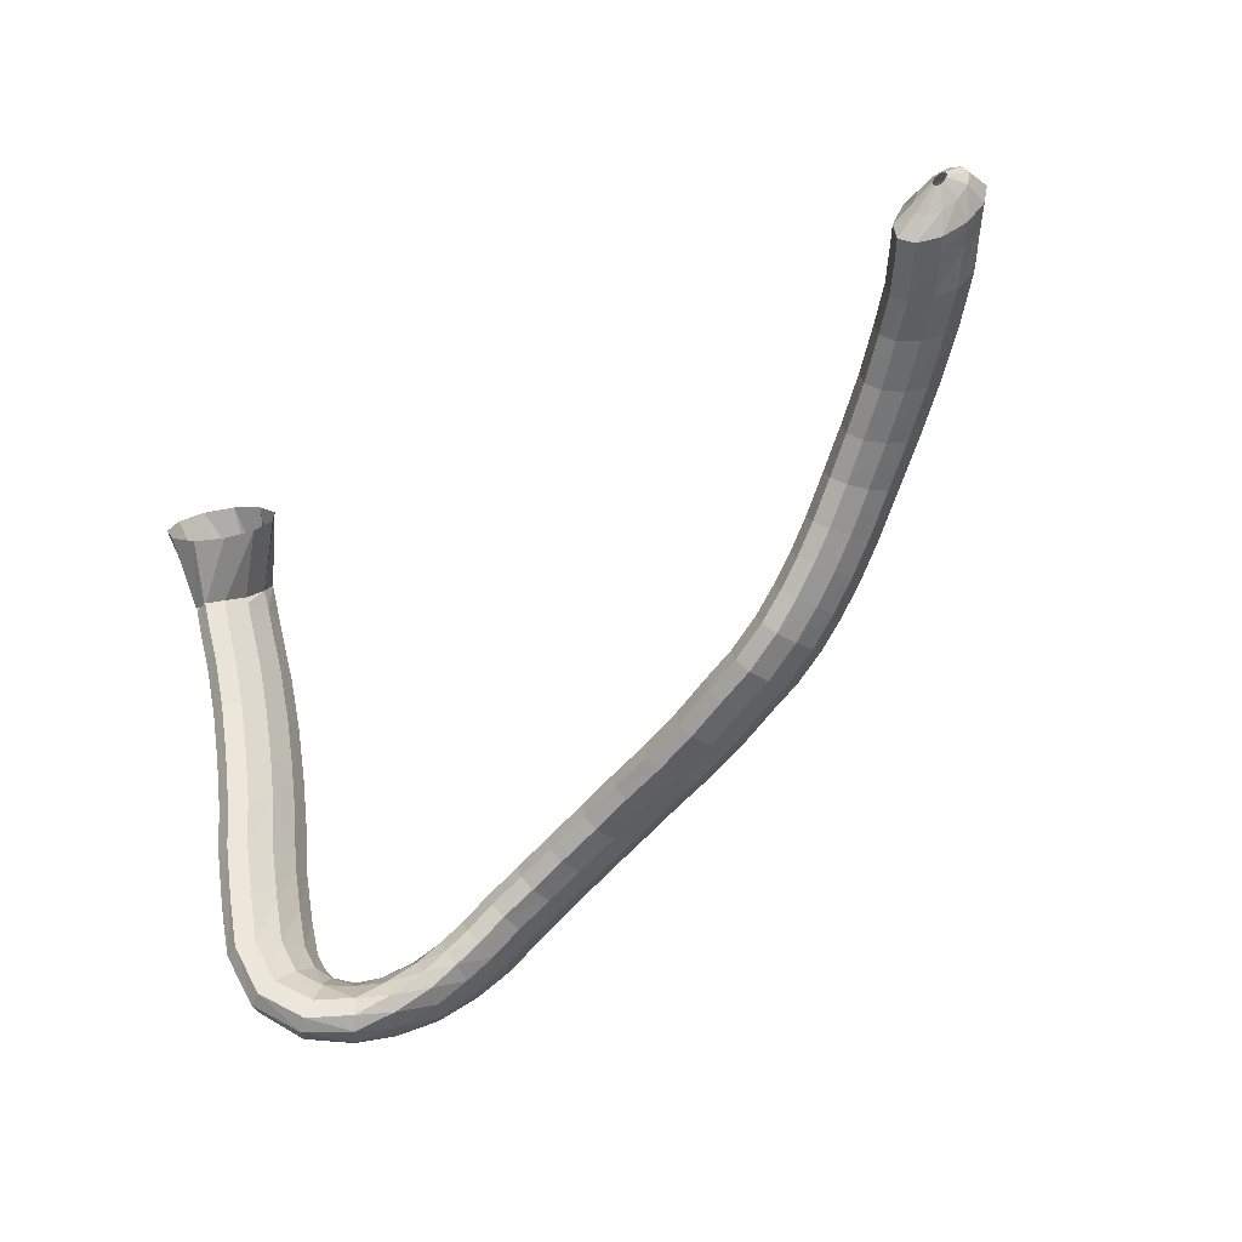
<metadata>
{"format":"obj","ext":"obj","renderer":"f3d","projection":"perspective","resolution":1024,"background":"white","views":[{"elev":-38.3,"azim":-141.1,"up":"+Y"}]}
</metadata>
<code>
g tube1
v 87.18 136.1 183.8
v 87.46 135.9 183.7
v 87.73 135.7 183.6
v 87.9 135.8 183.5
v 87.92 136.1 183.4
v 87.79 136.4 183.5
v 87.54 136.8 183.6
v 87.25 137 183.7
v 87.02 137 183.8
v 86.92 136.8 183.9
v 86.98 136.5 183.9
v 87.18 136.1 183.8
v 87.06 135.5 185.4
v 88.11 134.4 184.8
v 89.14 134 184.1
v 89.8 134.3 183.7
v 89.91 135.4 183.6
v 89.41 136.8 183.9
v 88.48 138.1 184.5
v 87.4 138.8 185.1
v 86.52 138.9 185.7
v 86.12 138.2 185.9
v 86.32 136.9 185.8
v 87.06 135.5 185.4
v 87.43 134.8 187.3
v 88.95 133 185.8
v 90.49 132.3 184.6
v 91.57 132.9 183.8
v 91.83 134.6 183.8
v 91.21 136.9 184.6
v 89.89 139 185.8
v 88.3 140.3 187.2
v 86.93 140.4 188.3
v 86.23 139.2 188.7
v 86.42 137.1 188.3
v 87.43 134.8 187.3
v 88.67 134.5 188.7
v 90.03 132.8 187.1
v 91.47 132.1 185.7
v 92.54 132.6 185
v 92.89 134.3 185
v 92.42 136.6 185.9
v 91.27 138.7 187.4
v 89.81 140 189
v 88.5 140.1 190.1
v 87.76 138.9 190.5
v 87.82 136.8 190
v 88.67 134.5 188.7
v 91.23 133.8 191.6
v 92.49 132.1 189.9
v 93.85 131.5 188.4
v 94.87 132.1 187.6
v 95.22 133.8 187.7
v 94.81 136 188.7
v 93.75 138.1 190.4
v 92.38 139.3 192
v 91.15 139.3 193.3
v 90.43 138.1 193.6
v 90.46 136 193
v 91.23 133.8 191.6
v 94.24 132.9 194.3
v 95.29 131.3 192.4
v 96.49 130.7 190.7
v 97.45 131.4 189.8
v 97.87 133 190.1
v 97.62 135.2 191.3
v 96.78 137.1 193.1
v 95.61 138.3 195
v 94.48 138.2 196.3
v 93.76 137 196.7
v 93.67 135 195.9
v 94.24 132.9 194.3
v 97.77 131.4 197.1
v 98.59 129.9 195
v 99.64 129.4 193.2
v 100.6 130 192.3
v 101.1 131.7 192.6
v 101.1 133.7 194
v 100.5 135.6 196
v 99.51 136.7 198.1
v 98.47 136.6 199.4
v 97.7 135.4 199.7
v 97.44 133.5 198.9
v 97.77 131.4 197.1
v 101.4 129.6 199.5
v 102 128.1 197.3
v 102.9 127.7 195.4
v 103.9 128.3 194.5
v 104.5 129.9 194.9
v 104.7 131.9 196.4
v 104.3 133.6 198.6
v 103.6 134.6 200.7
v 102.6 134.5 202.2
v 101.8 133.3 202.4
v 101.3 131.5 201.5
v 101.4 129.6 199.5
v 104.7 127.5 201.4
v 105 126.2 199.1
v 105.8 125.9 197.1
v 106.7 126.5 196.2
v 107.6 128 196.6
v 108 129.8 198.3
v 107.9 131.4 200.6
v 107.3 132.3 202.8
v 106.4 132.2 204.3
v 105.5 131.1 204.6
v 104.9 129.3 203.5
v 104.7 127.5 201.4
v 107.7 125.1 202.9
v 107.9 124 200.5
v 108.5 123.7 198.5
v 109.5 124.3 197.6
v 110.4 125.7 198
v 111 127.4 199.8
v 111.1 128.8 202.2
v 110.7 129.6 204.5
v 109.9 129.4 206
v 108.9 128.4 206.2
v 108.1 126.8 205.1
v 107.7 125.1 202.9
v 110.2 123 203.9
v 110.2 122 201.4
v 110.7 121.8 199.3
v 111.6 122.5 198.4
v 112.6 123.8 198.9
v 113.3 125.4 200.7
v 113.6 126.8 203.1
v 113.3 127.4 205.5
v 112.5 127.2 207.1
v 111.6 126.1 207.3
v 110.7 124.6 206.1
v 110.2 123 203.9
v 112.6 121 204.6
v 112.5 120.1 202.1
v 113 119.9 200
v 113.8 120.7 199.1
v 114.8 122 199.6
v 115.6 123.6 201.3
v 115.9 124.8 203.8
v 115.7 125.4 206.2
v 115.1 125.1 207.8
v 114.1 124 208.1
v 113.2 122.5 206.9
v 112.6 121 204.6
v 115.2 119.1 205.2
v 115.1 118.1 202.7
v 115.5 118 200.6
v 116.2 118.8 199.6
v 117 120.2 200.1
v 117.7 121.8 201.8
v 118.1 123.1 204.3
v 117.9 123.7 206.7
v 117.4 123.4 208.3
v 116.5 122.2 208.6
v 115.7 120.6 207.4
v 115.2 119.1 205.2
v 118.4 117.3 205.9
v 118.4 116.2 203.4
v 118.7 116.1 201.3
v 119.3 117 200.3
v 120 118.6 200.7
v 120.4 120.3 202.4
v 120.6 121.7 204.8
v 120.4 122.3 207.2
v 119.9 122 208.8
v 119.3 120.7 209.1
v 118.7 119 208
v 118.4 117.3 205.9
v 121.4 116.2 206.5
v 121.5 115.1 204
v 121.9 115 201.9
v 122.4 115.9 200.8
v 122.9 117.5 201.2
v 123.2 119.4 202.9
v 123.2 120.8 205.3
v 123 121.4 207.7
v 122.5 121 209.3
v 122 119.7 209.6
v 121.6 117.9 208.6
v 121.4 116.2 206.5
v 125.1 114.9 207.3
v 125.2 113.8 204.8
v 125.6 113.7 202.7
v 126.1 114.6 201.6
v 126.6 116.3 202
v 126.8 118.1 203.7
v 126.8 119.6 206.1
v 126.5 120.2 208.5
v 126 119.8 210.1
v 125.5 118.5 210.4
v 125.2 116.6 209.4
v 125.1 114.9 207.3
v 129 113.8 208
v 129.2 112.7 205.5
v 129.6 112.6 203.4
v 130 113.5 202.4
v 130.4 115.2 202.8
v 130.5 117 204.4
v 130.5 118.5 206.8
v 130.2 119.1 209.2
v 129.8 118.7 210.8
v 129.4 117.3 211.2
v 129.1 115.5 210.1
v 129 113.8 208
v 133 112.9 208.7
v 133.2 111.8 206.2
v 133.5 111.7 204.1
v 133.9 112.6 203.1
v 134.3 114.3 203.4
v 134.5 116.1 205.1
v 134.5 117.6 207.5
v 134.2 118.2 209.9
v 133.9 117.7 211.5
v 133.5 116.4 211.9
v 133.2 114.6 210.8
v 133 112.9 208.7
v 136.9 111.7 209.3
v 136.9 110.7 206.8
v 137.1 110.6 204.6
v 137.5 111.6 203.6
v 138 113.2 204
v 138.4 115 205.7
v 138.6 116.4 208.1
v 138.5 116.9 210.5
v 138.2 116.5 212.2
v 137.7 115.2 212.5
v 137.2 113.4 211.4
v 136.9 111.7 209.3
v 141.1 110.2 209.7
v 140.9 109.2 207.1
v 141.1 109.2 205
v 141.5 110.1 204
v 142.1 111.7 204.3
v 142.7 113.5 206
v 143 114.8 208.5
v 143 115.3 210.9
v 142.7 114.8 212.6
v 142.2 113.5 212.9
v 141.6 111.8 211.8
v 141.1 110.2 209.7
v 144.7 108.6 209.8
v 144.3 107.8 207.3
v 144.3 107.8 205.1
v 144.8 108.8 204.1
v 145.5 110.3 204.5
v 146.3 111.9 206.2
v 147 113.1 208.7
v 147.2 113.5 211.2
v 146.9 113 212.8
v 146.3 111.7 213.1
v 145.5 110.1 212
v 144.7 108.6 209.8
v 148 106.7 209.6
v 147.3 106.1 207
v 147.2 106.2 204.9
v 147.7 107.1 203.9
v 148.7 108.5 204.3
v 149.8 109.9 206
v 150.7 110.9 208.5
v 151.1 111.2 210.9
v 150.9 110.6 212.6
v 150.1 109.4 212.9
v 149.1 108 211.8
v 148 106.7 209.6
v 150.8 104.6 209.2
v 149.8 104.2 206.6
v 149.6 104.4 204.5
v 150 105.4 203.5
v 151.1 106.7 204
v 152.4 107.9 205.6
v 153.6 108.8 208.1
v 154.2 108.9 210.5
v 154.1 108.2 212.1
v 153.3 107.1 212.4
v 152.1 105.7 211.3
v 150.8 104.6 209.2
v 153.4 102.8 208.4
v 152.1 102.4 206
v 151.6 102.8 204
v 151.9 103.8 203
v 153 105.1 203.3
v 154.5 106.3 204.9
v 156 107 207.2
v 157 107 209.5
v 157.1 106.2 211.1
v 156.4 105 211.4
v 155 103.8 210.4
v 153.4 102.8 208.4
v 156.1 100.9 207.2
v 154.4 100.6 205
v 153.5 101 203.2
v 153.5 102.1 202.2
v 154.6 103.4 202.4
v 156.3 104.7 203.7
v 158.1 105.4 205.8
v 159.5 105.3 207.8
v 160 104.5 209.3
v 159.4 103.3 209.7
v 157.9 101.9 208.9
v 156.1 100.9 207.2
v 159.2 99.35 205.2
v 157.3 98.71 203.4
v 156 98.96 201.7
v 155.8 100 200.7
v 156.6 101.6 200.8
v 158.2 103.1 201.9
v 160.2 104.1 203.7
v 161.8 104.3 205.5
v 162.6 103.6 206.9
v 162.4 102.3 207.3
v 161.1 100.7 206.7
v 159.2 99.35 205.2
v 162.1 98.82 203.2
v 160.4 97.6 201.5
v 158.9 97.41 200
v 158.1 98.32 199.2
v 158.4 100 199.3
v 159.5 102 200.3
v 161.2 103.6 201.9
v 162.8 104.4 203.5
v 164 104 204.8
v 164.3 102.6 205.2
v 163.6 100.7 204.6
v 162.1 98.82 203.2
v 165 99.52 200.8
v 163.8 97.96 198.9
v 162.4 97.43 197.4
v 161.4 98.1 196.6
v 160.9 99.74 197
v 161.3 101.8 198.2
v 162.2 103.7 200.1
v 163.6 104.8 201.9
v 164.8 104.8 203.1
v 165.6 103.6 203.3
v 165.7 101.6 202.4
v 165 99.52 200.8
v 167.3 101.6 198.6
v 166.7 100.4 196.3
v 165.6 99.85 194.5
v 164.3 100.2 193.9
v 163.3 101.4 194.7
v 162.8 103 196.5
v 163 104.5 198.9
v 163.9 105.4 201.1
v 165.1 105.5 202.3
v 166.3 104.6 202.2
v 167.1 103.2 200.8
v 167.3 101.6 198.6
v 168.6 105.1 197
v 168.2 104.5 194.4
v 167.1 104.2 192.6
v 165.7 104.4 192.1
v 164.5 105 193.2
v 163.8 105.8 195.5
v 163.8 106.5 198.2
v 164.6 107 200.5
v 165.8 107.1 201.7
v 167.2 106.7 201.3
v 168.2 105.9 199.6
v 168.6 105.1 197
v 169.1 109.4 196.1
v 168.6 109 193.5
v 167.5 108.8 191.7
v 166.1 108.8 191.3
v 164.8 109.1 192.5
v 164.2 109.6 194.9
v 164.3 110.1 197.6
v 165.1 110.4 199.9
v 166.4 110.5 201.1
v 167.8 110.3 200.6
v 168.8 109.9 198.8
v 169.1 109.4 196.1
v 169.4 114.1 195.3
v 168.8 113.8 192.6
v 167.7 113.6 190.9
v 166.3 113.6 190.5
v 165.1 113.8 191.7
v 164.4 114.2 194.1
v 164.6 114.5 196.9
v 165.5 114.8 199.2
v 166.8 114.9 200.3
v 168.2 114.8 199.9
v 169.1 114.5 198
v 169.4 114.1 195.3
v 169.5 119 194.7
v 168.9 118.6 192.1
v 167.8 118.5 190.3
v 166.4 118.5 190
v 165.1 118.6 191.2
v 164.5 119 193.6
v 164.7 119.3 196.4
v 165.6 119.6 198.7
v 166.9 119.7 199.8
v 168.3 119.6 199.3
v 169.2 119.3 197.4
v 169.5 119 194.7
v 169.7 123.7 194.1
v 169.1 123.3 191.4
v 168 123.1 189.7
v 166.6 123.1 189.3
v 165.3 123.3 190.5
v 164.7 123.7 192.9
v 164.9 124.2 195.7
v 165.7 124.5 198
v 167.1 124.7 199.1
v 168.5 124.5 198.6
v 169.4 124.2 196.8
v 169.7 123.7 194.1
v 169.9 128.5 193.2
v 169.4 127.9 190.6
v 168.2 127.6 188.8
v 166.8 127.6 188.5
v 165.6 127.9 189.7
v 164.9 128.5 192
v 165.1 129.1 194.8
v 166 129.5 197
v 167.3 129.7 198.1
v 168.7 129.5 197.7
v 169.7 129.1 195.8
v 169.9 128.5 193.2
v 170.1 133.1 192
v 169.6 132.4 189.4
v 168.4 131.9 187.7
v 167 131.9 187.4
v 165.8 132.3 188.5
v 165.2 133 190.8
v 165.3 133.8 193.6
v 166.2 134.4 195.8
v 167.5 134.6 196.9
v 168.9 134.4 196.5
v 169.9 133.8 194.6
v 170.1 133.1 192
v 170.4 137 190.8
v 169.9 136.2 188.2
v 168.7 135.8 186.5
v 167.3 135.8 186.1
v 166.1 136.2 187.3
v 165.4 137 189.6
v 165.6 137.8 192.3
v 166.5 138.4 194.5
v 167.8 138.7 195.6
v 169.2 138.4 195.2
v 170.1 137.8 193.4
v 170.4 137 190.8
v 170.5 139.2 190.1
v 170 138.4 187.6
v 168.8 137.8 185.9
v 167.4 137.8 185.6
v 166.2 138.2 186.7
v 165.6 139 189
v 165.7 140 191.6
v 166.6 140.7 193.8
v 168 141 194.9
v 169.3 140.8 194.4
v 170.3 140.2 192.7
v 170.5 139.2 190.1
v 170.4 142.1 188.8
v 170.1 140 187
v 169.2 138.5 185.9
v 167.9 137.8 186
v 166.6 138.3 187.1
v 165.8 139.8 188.9
v 165.7 141.8 190.9
v 166.4 143.7 192.4
v 167.5 144.8 192.9
v 168.9 144.9 192.4
v 169.9 143.9 190.8
v 170.4 142.1 188.8
v 169.5 146.9 182.9
v 169.1 144.5 181.4
v 167.4 142.4 180.9
v 165 141.1 181.4
v 162.5 141.1 182.8
v 160.9 142.3 184.7
v 160.6 144.5 186.5
v 161.7 146.9 187.5
v 163.8 148.7 187.6
v 166.4 149.4 186.6
v 168.5 148.7 184.8
v 169.5 146.9 182.9
f 1 2 14
f 14 13 1
f 2 3 15
f 15 14 2
f 3 4 16
f 16 15 3
f 4 5 17
f 17 16 4
f 5 6 18
f 18 17 5
f 6 7 19
f 19 18 6
f 7 8 20
f 20 19 7
f 8 9 21
f 21 20 8
f 9 10 22
f 22 21 9
f 10 11 23
f 23 22 10
f 11 12 24
f 24 23 11
f 13 14 26
f 26 25 13
f 14 15 27
f 27 26 14
f 15 16 28
f 28 27 15
f 16 17 29
f 29 28 16
f 17 18 30
f 30 29 17
f 18 19 31
f 31 30 18
f 19 20 32
f 32 31 19
f 20 21 33
f 33 32 20
f 21 22 34
f 34 33 21
f 22 23 35
f 35 34 22
f 23 24 36
f 36 35 23
f 25 26 38
f 38 37 25
f 26 27 39
f 39 38 26
f 27 28 40
f 40 39 27
f 28 29 41
f 41 40 28
f 29 30 42
f 42 41 29
f 30 31 43
f 43 42 30
f 31 32 44
f 44 43 31
f 32 33 45
f 45 44 32
f 33 34 46
f 46 45 33
f 34 35 47
f 47 46 34
f 35 36 48
f 48 47 35
f 37 38 50
f 50 49 37
f 38 39 51
f 51 50 38
f 39 40 52
f 52 51 39
f 40 41 53
f 53 52 40
f 41 42 54
f 54 53 41
f 42 43 55
f 55 54 42
f 43 44 56
f 56 55 43
f 44 45 57
f 57 56 44
f 45 46 58
f 58 57 45
f 46 47 59
f 59 58 46
f 47 48 60
f 60 59 47
f 49 50 62
f 62 61 49
f 50 51 63
f 63 62 50
f 51 52 64
f 64 63 51
f 52 53 65
f 65 64 52
f 53 54 66
f 66 65 53
f 54 55 67
f 67 66 54
f 55 56 68
f 68 67 55
f 56 57 69
f 69 68 56
f 57 58 70
f 70 69 57
f 58 59 71
f 71 70 58
f 59 60 72
f 72 71 59
f 61 62 74
f 74 73 61
f 62 63 75
f 75 74 62
f 63 64 76
f 76 75 63
f 64 65 77
f 77 76 64
f 65 66 78
f 78 77 65
f 66 67 79
f 79 78 66
f 67 68 80
f 80 79 67
f 68 69 81
f 81 80 68
f 69 70 82
f 82 81 69
f 70 71 83
f 83 82 70
f 71 72 84
f 84 83 71
f 73 74 86
f 86 85 73
f 74 75 87
f 87 86 74
f 75 76 88
f 88 87 75
f 76 77 89
f 89 88 76
f 77 78 90
f 90 89 77
f 78 79 91
f 91 90 78
f 79 80 92
f 92 91 79
f 80 81 93
f 93 92 80
f 81 82 94
f 94 93 81
f 82 83 95
f 95 94 82
f 83 84 96
f 96 95 83
f 85 86 98
f 98 97 85
f 86 87 99
f 99 98 86
f 87 88 100
f 100 99 87
f 88 89 101
f 101 100 88
f 89 90 102
f 102 101 89
f 90 91 103
f 103 102 90
f 91 92 104
f 104 103 91
f 92 93 105
f 105 104 92
f 93 94 106
f 106 105 93
f 94 95 107
f 107 106 94
f 95 96 108
f 108 107 95
f 97 98 110
f 110 109 97
f 98 99 111
f 111 110 98
f 99 100 112
f 112 111 99
f 100 101 113
f 113 112 100
f 101 102 114
f 114 113 101
f 102 103 115
f 115 114 102
f 103 104 116
f 116 115 103
f 104 105 117
f 117 116 104
f 105 106 118
f 118 117 105
f 106 107 119
f 119 118 106
f 107 108 120
f 120 119 107
f 109 110 122
f 122 121 109
f 110 111 123
f 123 122 110
f 111 112 124
f 124 123 111
f 112 113 125
f 125 124 112
f 113 114 126
f 126 125 113
f 114 115 127
f 127 126 114
f 115 116 128
f 128 127 115
f 116 117 129
f 129 128 116
f 117 118 130
f 130 129 117
f 118 119 131
f 131 130 118
f 119 120 132
f 132 131 119
f 121 122 134
f 134 133 121
f 122 123 135
f 135 134 122
f 123 124 136
f 136 135 123
f 124 125 137
f 137 136 124
f 125 126 138
f 138 137 125
f 126 127 139
f 139 138 126
f 127 128 140
f 140 139 127
f 128 129 141
f 141 140 128
f 129 130 142
f 142 141 129
f 130 131 143
f 143 142 130
f 131 132 144
f 144 143 131
f 133 134 146
f 146 145 133
f 134 135 147
f 147 146 134
f 135 136 148
f 148 147 135
f 136 137 149
f 149 148 136
f 137 138 150
f 150 149 137
f 138 139 151
f 151 150 138
f 139 140 152
f 152 151 139
f 140 141 153
f 153 152 140
f 141 142 154
f 154 153 141
f 142 143 155
f 155 154 142
f 143 144 156
f 156 155 143
f 145 146 158
f 158 157 145
f 146 147 159
f 159 158 146
f 147 148 160
f 160 159 147
f 148 149 161
f 161 160 148
f 149 150 162
f 162 161 149
f 150 151 163
f 163 162 150
f 151 152 164
f 164 163 151
f 152 153 165
f 165 164 152
f 153 154 166
f 166 165 153
f 154 155 167
f 167 166 154
f 155 156 168
f 168 167 155
f 157 158 170
f 170 169 157
f 158 159 171
f 171 170 158
f 159 160 172
f 172 171 159
f 160 161 173
f 173 172 160
f 161 162 174
f 174 173 161
f 162 163 175
f 175 174 162
f 163 164 176
f 176 175 163
f 164 165 177
f 177 176 164
f 165 166 178
f 178 177 165
f 166 167 179
f 179 178 166
f 167 168 180
f 180 179 167
f 169 170 182
f 182 181 169
f 170 171 183
f 183 182 170
f 171 172 184
f 184 183 171
f 172 173 185
f 185 184 172
f 173 174 186
f 186 185 173
f 174 175 187
f 187 186 174
f 175 176 188
f 188 187 175
f 176 177 189
f 189 188 176
f 177 178 190
f 190 189 177
f 178 179 191
f 191 190 178
f 179 180 192
f 192 191 179
f 181 182 194
f 194 193 181
f 182 183 195
f 195 194 182
f 183 184 196
f 196 195 183
f 184 185 197
f 197 196 184
f 185 186 198
f 198 197 185
f 186 187 199
f 199 198 186
f 187 188 200
f 200 199 187
f 188 189 201
f 201 200 188
f 189 190 202
f 202 201 189
f 190 191 203
f 203 202 190
f 191 192 204
f 204 203 191
f 193 194 206
f 206 205 193
f 194 195 207
f 207 206 194
f 195 196 208
f 208 207 195
f 196 197 209
f 209 208 196
f 197 198 210
f 210 209 197
f 198 199 211
f 211 210 198
f 199 200 212
f 212 211 199
f 200 201 213
f 213 212 200
f 201 202 214
f 214 213 201
f 202 203 215
f 215 214 202
f 203 204 216
f 216 215 203
f 205 206 218
f 218 217 205
f 206 207 219
f 219 218 206
f 207 208 220
f 220 219 207
f 208 209 221
f 221 220 208
f 209 210 222
f 222 221 209
f 210 211 223
f 223 222 210
f 211 212 224
f 224 223 211
f 212 213 225
f 225 224 212
f 213 214 226
f 226 225 213
f 214 215 227
f 227 226 214
f 215 216 228
f 228 227 215
f 217 218 230
f 230 229 217
f 218 219 231
f 231 230 218
f 219 220 232
f 232 231 219
f 220 221 233
f 233 232 220
f 221 222 234
f 234 233 221
f 222 223 235
f 235 234 222
f 223 224 236
f 236 235 223
f 224 225 237
f 237 236 224
f 225 226 238
f 238 237 225
f 226 227 239
f 239 238 226
f 227 228 240
f 240 239 227
f 229 230 242
f 242 241 229
f 230 231 243
f 243 242 230
f 231 232 244
f 244 243 231
f 232 233 245
f 245 244 232
f 233 234 246
f 246 245 233
f 234 235 247
f 247 246 234
f 235 236 248
f 248 247 235
f 236 237 249
f 249 248 236
f 237 238 250
f 250 249 237
f 238 239 251
f 251 250 238
f 239 240 252
f 252 251 239
f 241 242 254
f 254 253 241
f 242 243 255
f 255 254 242
f 243 244 256
f 256 255 243
f 244 245 257
f 257 256 244
f 245 246 258
f 258 257 245
f 246 247 259
f 259 258 246
f 247 248 260
f 260 259 247
f 248 249 261
f 261 260 248
f 249 250 262
f 262 261 249
f 250 251 263
f 263 262 250
f 251 252 264
f 264 263 251
f 253 254 266
f 266 265 253
f 254 255 267
f 267 266 254
f 255 256 268
f 268 267 255
f 256 257 269
f 269 268 256
f 257 258 270
f 270 269 257
f 258 259 271
f 271 270 258
f 259 260 272
f 272 271 259
f 260 261 273
f 273 272 260
f 261 262 274
f 274 273 261
f 262 263 275
f 275 274 262
f 263 264 276
f 276 275 263
f 265 266 278
f 278 277 265
f 266 267 279
f 279 278 266
f 267 268 280
f 280 279 267
f 268 269 281
f 281 280 268
f 269 270 282
f 282 281 269
f 270 271 283
f 283 282 270
f 271 272 284
f 284 283 271
f 272 273 285
f 285 284 272
f 273 274 286
f 286 285 273
f 274 275 287
f 287 286 274
f 275 276 288
f 288 287 275
f 277 278 290
f 290 289 277
f 278 279 291
f 291 290 278
f 279 280 292
f 292 291 279
f 280 281 293
f 293 292 280
f 281 282 294
f 294 293 281
f 282 283 295
f 295 294 282
f 283 284 296
f 296 295 283
f 284 285 297
f 297 296 284
f 285 286 298
f 298 297 285
f 286 287 299
f 299 298 286
f 287 288 300
f 300 299 287
f 289 290 302
f 302 301 289
f 290 291 303
f 303 302 290
f 291 292 304
f 304 303 291
f 292 293 305
f 305 304 292
f 293 294 306
f 306 305 293
f 294 295 307
f 307 306 294
f 295 296 308
f 308 307 295
f 296 297 309
f 309 308 296
f 297 298 310
f 310 309 297
f 298 299 311
f 311 310 298
f 299 300 312
f 312 311 299
f 301 302 314
f 314 313 301
f 302 303 315
f 315 314 302
f 303 304 316
f 316 315 303
f 304 305 317
f 317 316 304
f 305 306 318
f 318 317 305
f 306 307 319
f 319 318 306
f 307 308 320
f 320 319 307
f 308 309 321
f 321 320 308
f 309 310 322
f 322 321 309
f 310 311 323
f 323 322 310
f 311 312 324
f 324 323 311
f 313 314 326
f 326 325 313
f 314 315 327
f 327 326 314
f 315 316 328
f 328 327 315
f 316 317 329
f 329 328 316
f 317 318 330
f 330 329 317
f 318 319 331
f 331 330 318
f 319 320 332
f 332 331 319
f 320 321 333
f 333 332 320
f 321 322 334
f 334 333 321
f 322 323 335
f 335 334 322
f 323 324 336
f 336 335 323
f 325 326 338
f 338 337 325
f 326 327 339
f 339 338 326
f 327 328 340
f 340 339 327
f 328 329 341
f 341 340 328
f 329 330 342
f 342 341 329
f 330 331 343
f 343 342 330
f 331 332 344
f 344 343 331
f 332 333 345
f 345 344 332
f 333 334 346
f 346 345 333
f 334 335 347
f 347 346 334
f 335 336 348
f 348 347 335
f 337 338 350
f 350 349 337
f 338 339 351
f 351 350 338
f 339 340 352
f 352 351 339
f 340 341 353
f 353 352 340
f 341 342 354
f 354 353 341
f 342 343 355
f 355 354 342
f 343 344 356
f 356 355 343
f 344 345 357
f 357 356 344
f 345 346 358
f 358 357 345
f 346 347 359
f 359 358 346
f 347 348 360
f 360 359 347
f 349 350 362
f 362 361 349
f 350 351 363
f 363 362 350
f 351 352 364
f 364 363 351
f 352 353 365
f 365 364 352
f 353 354 366
f 366 365 353
f 354 355 367
f 367 366 354
f 355 356 368
f 368 367 355
f 356 357 369
f 369 368 356
f 357 358 370
f 370 369 357
f 358 359 371
f 371 370 358
f 359 360 372
f 372 371 359
f 361 362 374
f 374 373 361
f 362 363 375
f 375 374 362
f 363 364 376
f 376 375 363
f 364 365 377
f 377 376 364
f 365 366 378
f 378 377 365
f 366 367 379
f 379 378 366
f 367 368 380
f 380 379 367
f 368 369 381
f 381 380 368
f 369 370 382
f 382 381 369
f 370 371 383
f 383 382 370
f 371 372 384
f 384 383 371
f 373 374 386
f 386 385 373
f 374 375 387
f 387 386 374
f 375 376 388
f 388 387 375
f 376 377 389
f 389 388 376
f 377 378 390
f 390 389 377
f 378 379 391
f 391 390 378
f 379 380 392
f 392 391 379
f 380 381 393
f 393 392 380
f 381 382 394
f 394 393 381
f 382 383 395
f 395 394 382
f 383 384 396
f 396 395 383
f 385 386 398
f 398 397 385
f 386 387 399
f 399 398 386
f 387 388 400
f 400 399 387
f 388 389 401
f 401 400 388
f 389 390 402
f 402 401 389
f 390 391 403
f 403 402 390
f 391 392 404
f 404 403 391
f 392 393 405
f 405 404 392
f 393 394 406
f 406 405 393
f 394 395 407
f 407 406 394
f 395 396 408
f 408 407 395
f 397 398 410
f 410 409 397
f 398 399 411
f 411 410 398
f 399 400 412
f 412 411 399
f 400 401 413
f 413 412 400
f 401 402 414
f 414 413 401
f 402 403 415
f 415 414 402
f 403 404 416
f 416 415 403
f 404 405 417
f 417 416 404
f 405 406 418
f 418 417 405
f 406 407 419
f 419 418 406
f 407 408 420
f 420 419 407
f 409 410 422
f 422 421 409
f 410 411 423
f 423 422 410
f 411 412 424
f 424 423 411
f 412 413 425
f 425 424 412
f 413 414 426
f 426 425 413
f 414 415 427
f 427 426 414
f 415 416 428
f 428 427 415
f 416 417 429
f 429 428 416
f 417 418 430
f 430 429 417
f 418 419 431
f 431 430 418
f 419 420 432
f 432 431 419
f 421 422 434
f 434 433 421
f 422 423 435
f 435 434 422
f 423 424 436
f 436 435 423
f 424 425 437
f 437 436 424
f 425 426 438
f 438 437 425
f 426 427 439
f 439 438 426
f 427 428 440
f 440 439 427
f 428 429 441
f 441 440 428
f 429 430 442
f 442 441 429
f 430 431 443
f 443 442 430
f 431 432 444
f 444 443 431
f 433 434 446
f 446 445 433
f 434 435 447
f 447 446 434
f 435 436 448
f 448 447 435
f 436 437 449
f 449 448 436
f 437 438 450
f 450 449 437
f 438 439 451
f 451 450 438
f 439 440 452
f 452 451 439
f 440 441 453
f 453 452 440
f 441 442 454
f 454 453 441
f 442 443 455
f 455 454 442
f 443 444 456
f 456 455 443
f 445 446 458
f 458 457 445
f 446 447 459
f 459 458 446
f 447 448 460
f 460 459 447
f 448 449 461
f 461 460 448
f 449 450 462
f 462 461 449
f 450 451 463
f 463 462 450
f 451 452 464
f 464 463 451
f 452 453 465
f 465 464 452
f 453 454 466
f 466 465 453
f 454 455 467
f 467 466 454
f 455 456 468
f 468 467 455
f 457 458 470
f 470 469 457
f 458 459 471
f 471 470 458
f 459 460 472
f 472 471 459
f 460 461 473
f 473 472 460
f 461 462 474
f 474 473 461
f 462 463 475
f 475 474 462
f 463 464 476
f 476 475 463
f 464 465 477
f 477 476 464
f 465 466 478
f 478 477 465
f 466 467 479
f 479 478 466
f 467 468 480
f 480 479 467
g

</code>
